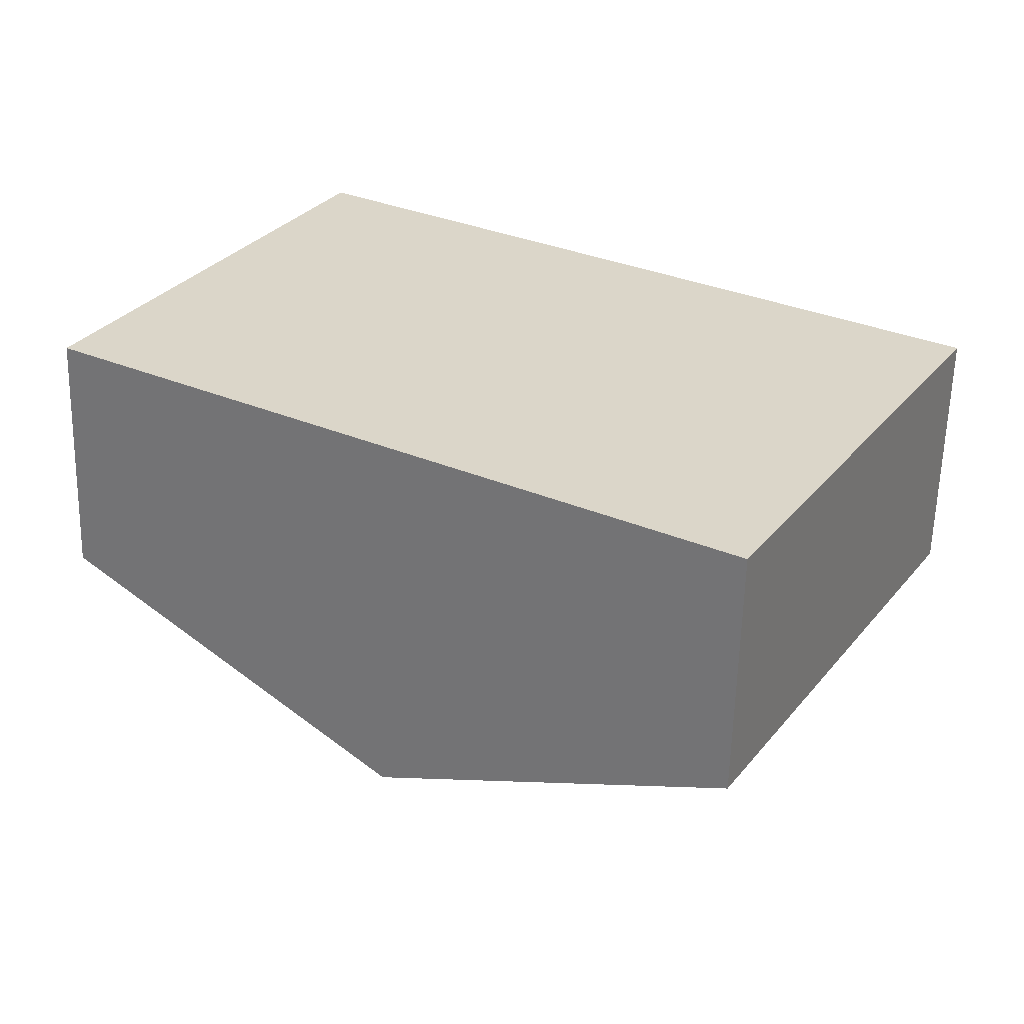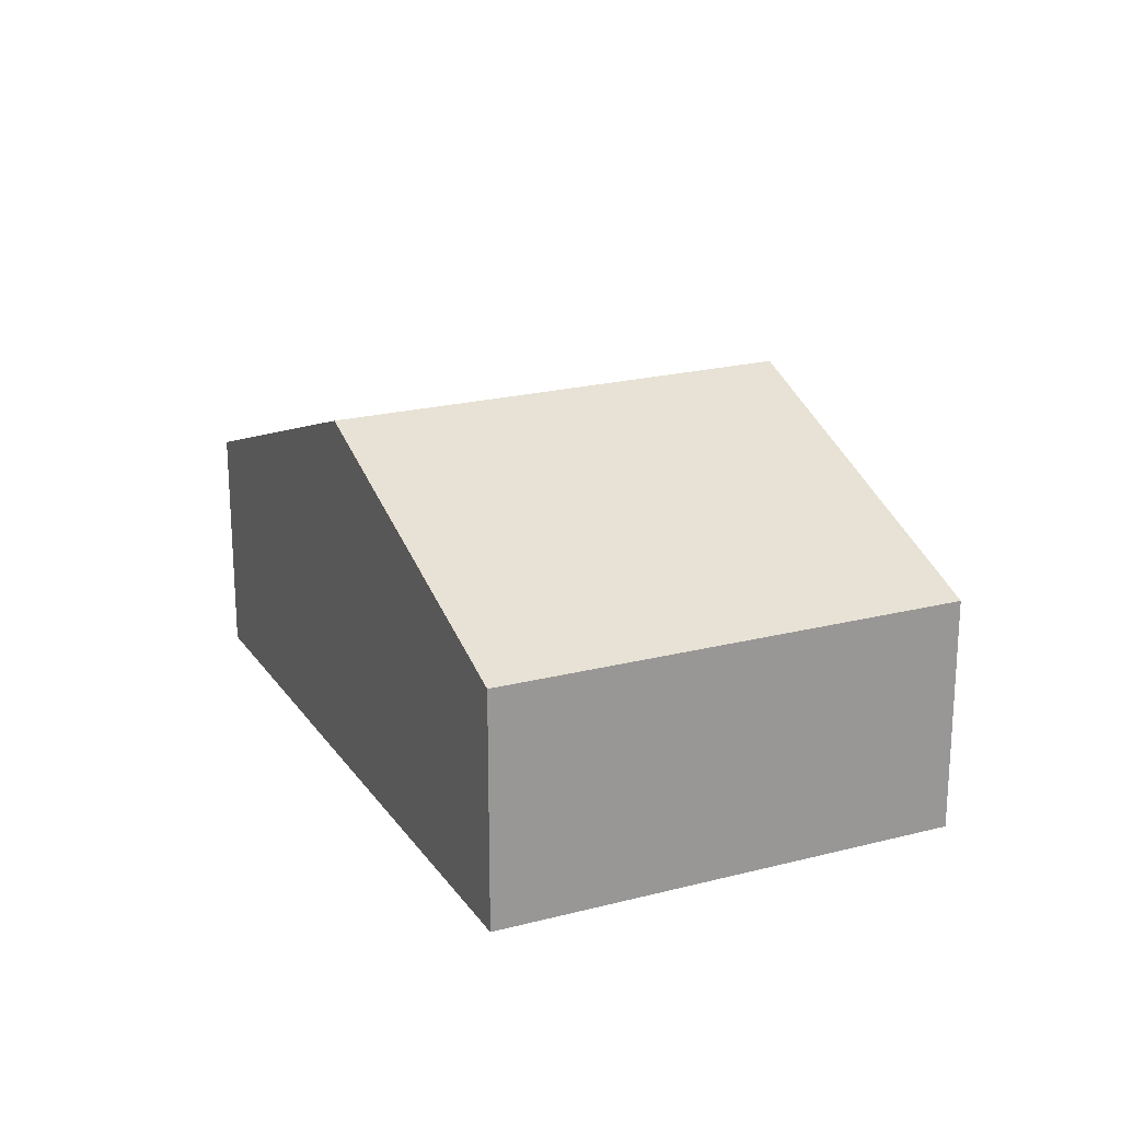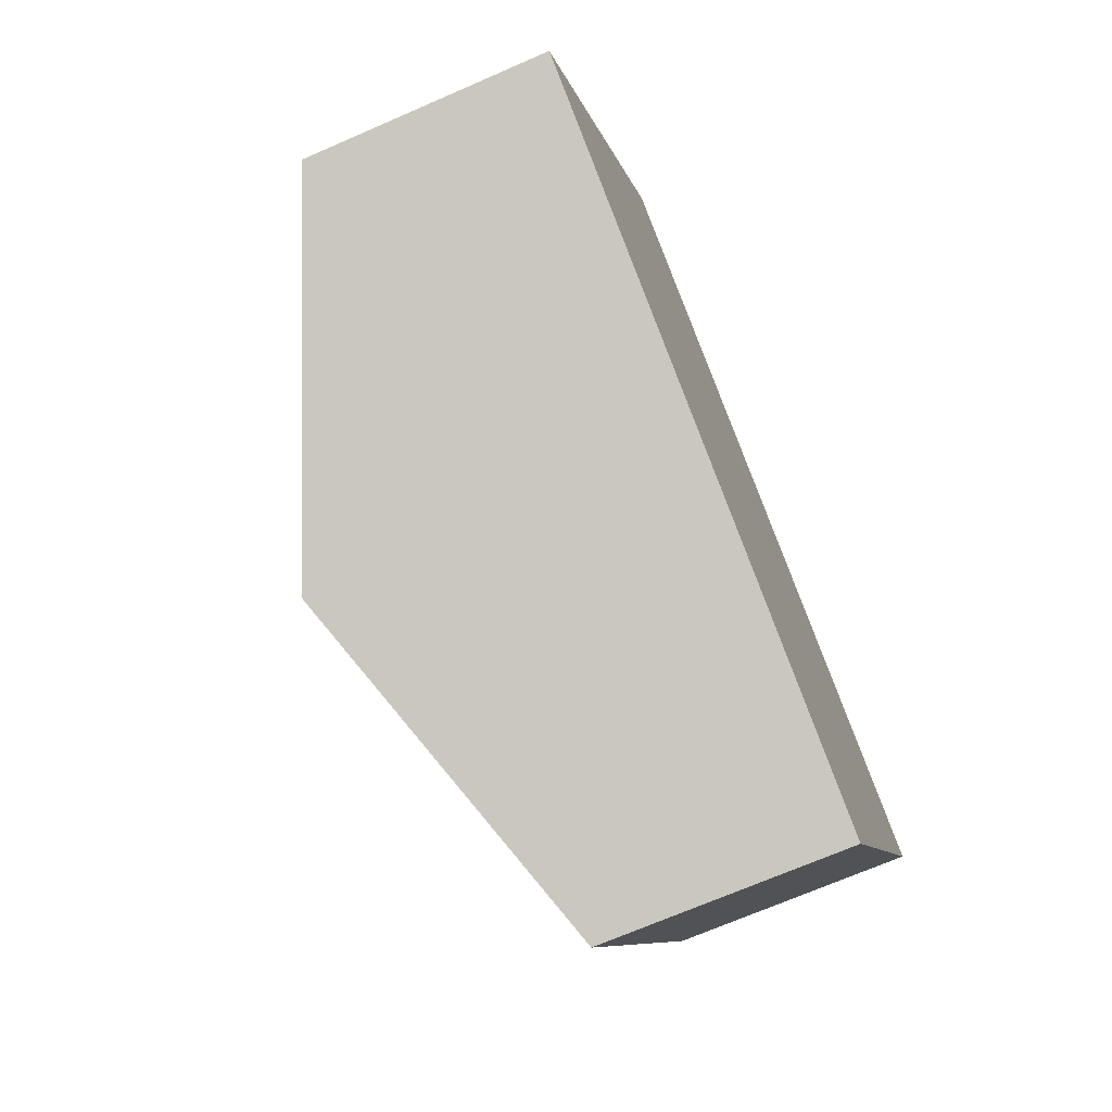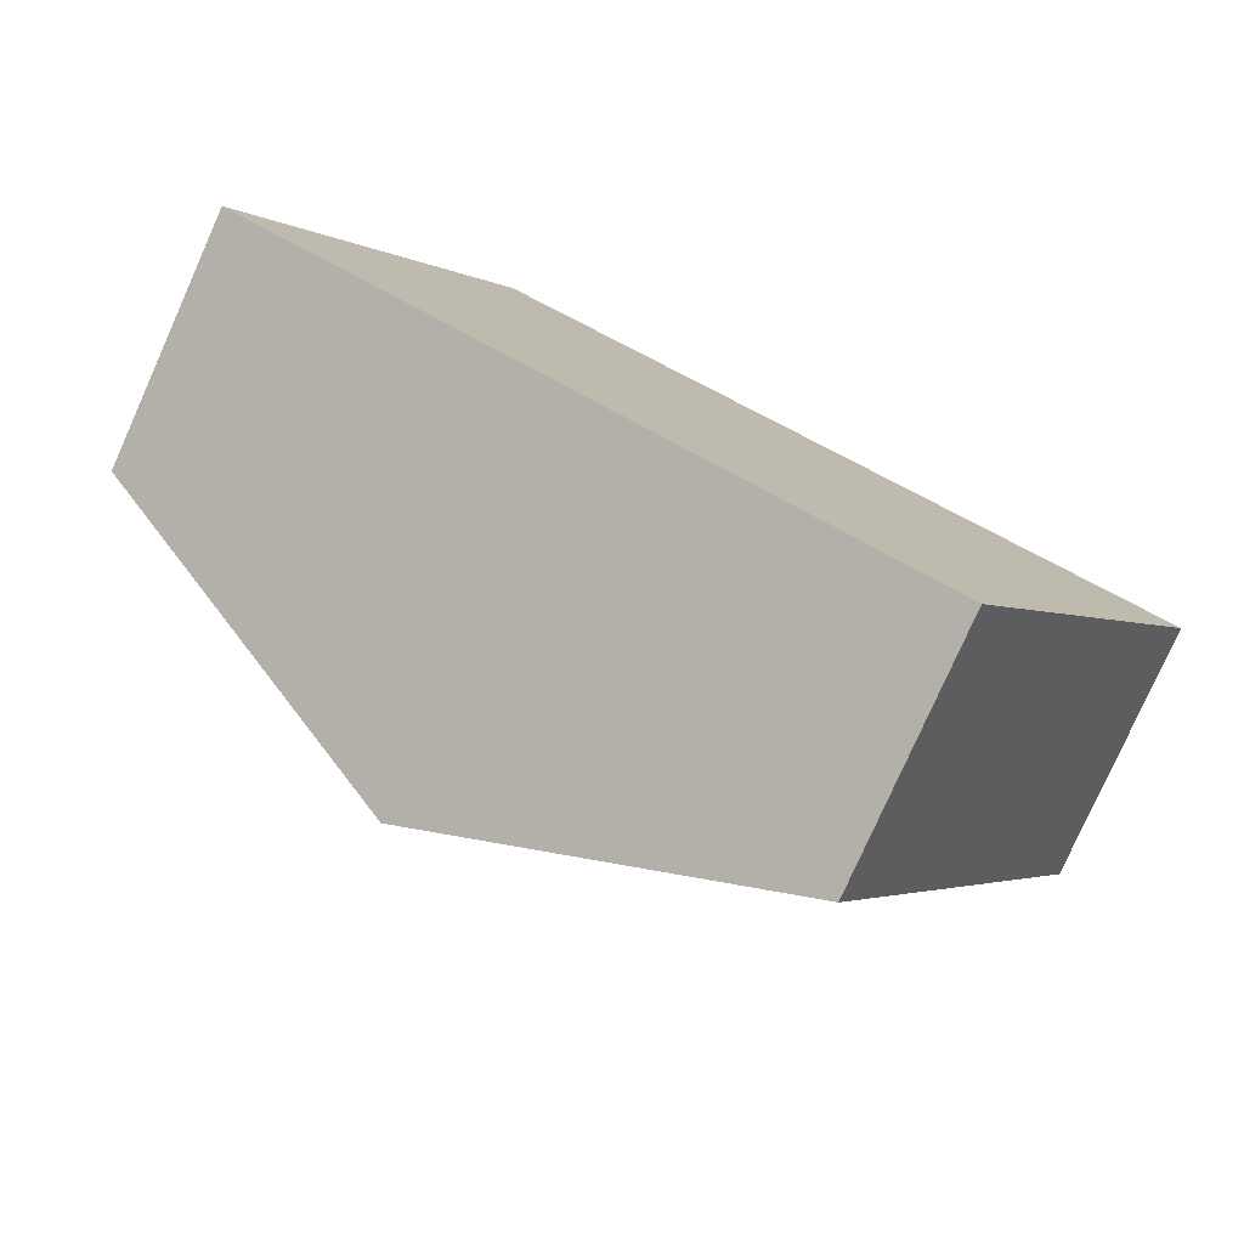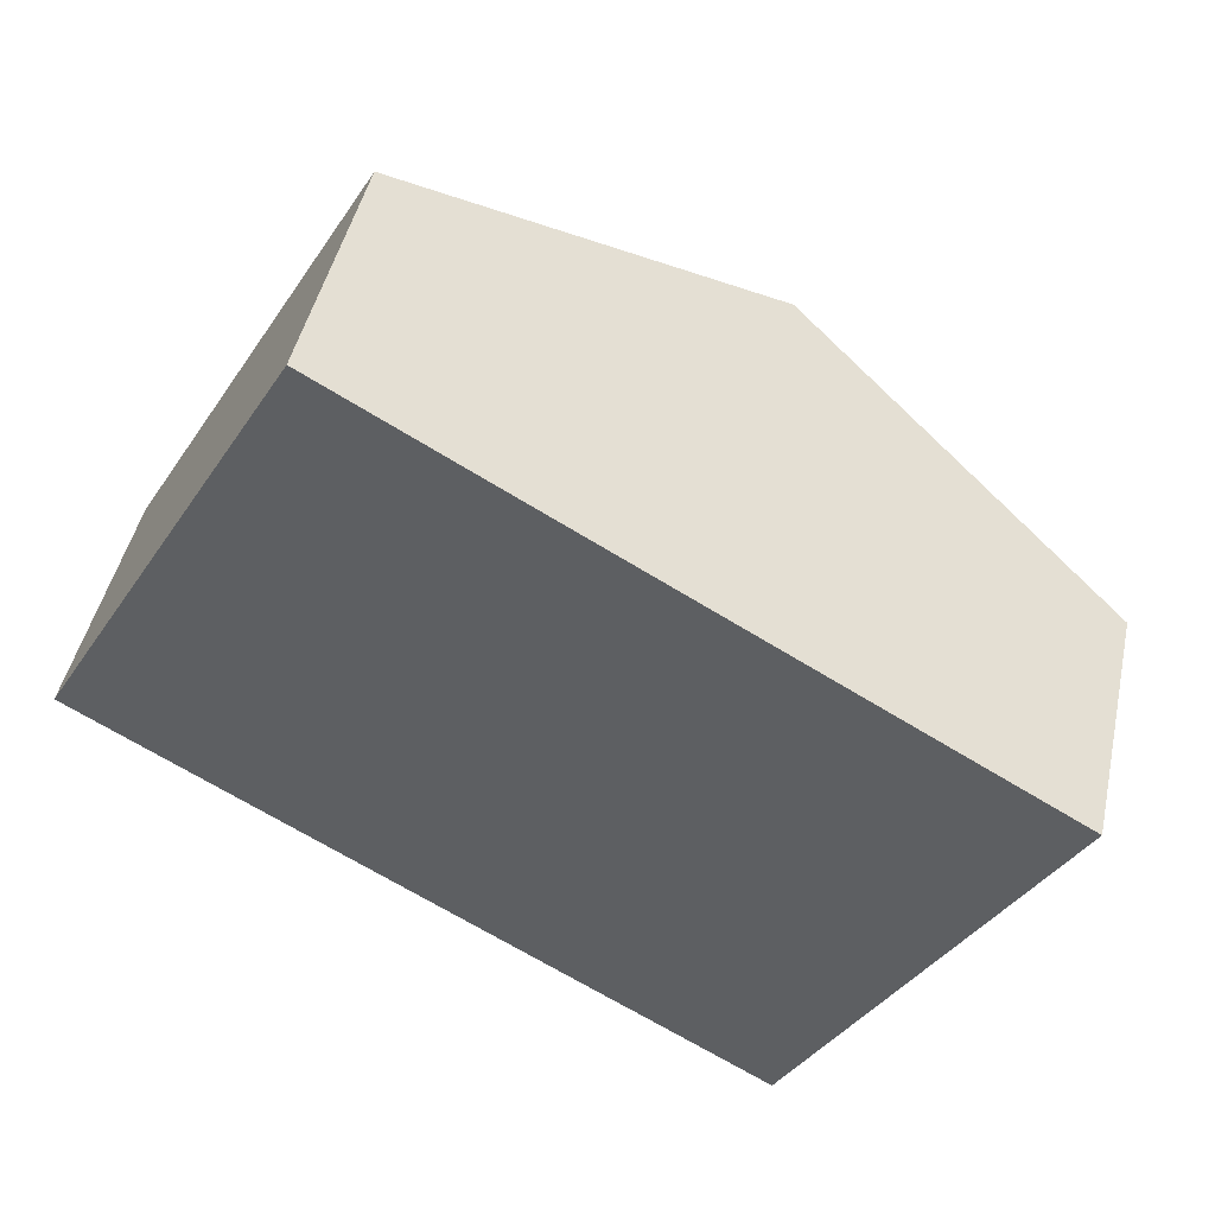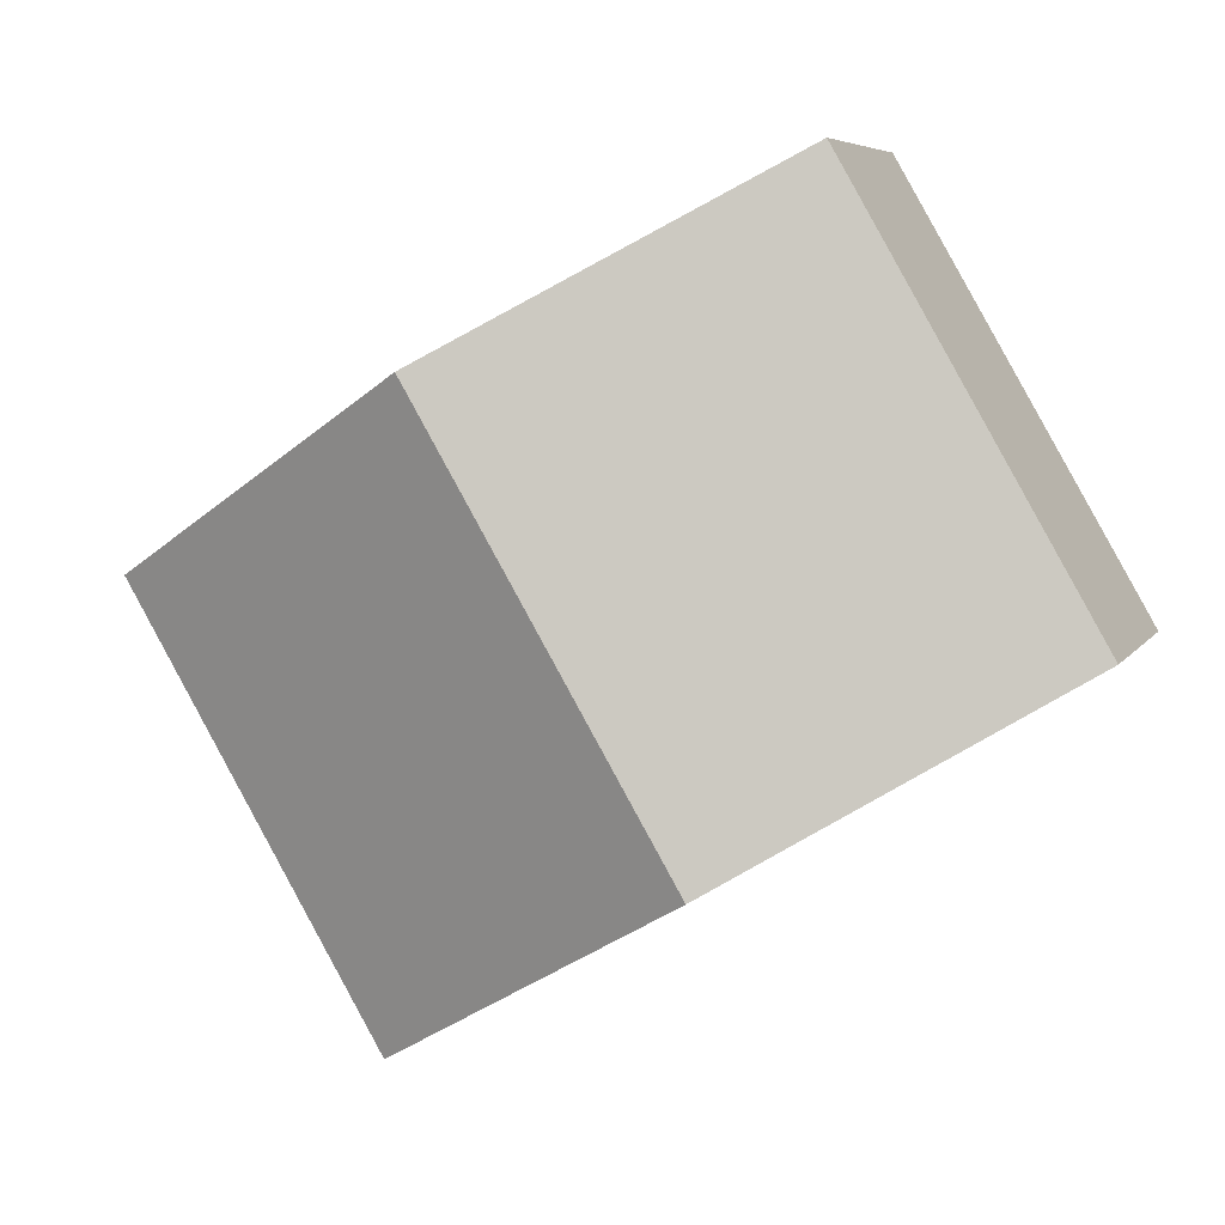
<metadata>
{"format":"obj","ext":"obj","renderer":"f3d","projection":"perspective","resolution":1024,"background":"white","views":[{"elev":-60.2,"azim":-1.4,"up":"+Z"},{"elev":21.4,"azim":-84.5,"up":"+Y"},{"elev":-69.7,"azim":-66.4,"up":"+Z"},{"elev":-78.9,"azim":-24.1,"up":"+Z"},{"elev":45.7,"azim":12.2,"up":"+Z"},{"elev":6.3,"azim":-161.5,"up":"+Z"}]}
</metadata>
<code>
v  3.132 3.675 -1.856
v  8.703 2.359 0.438
v  6.266 2.359 -3.712
v  5.556 3.675 2.272
v  0 2.36 1.445e-16
v  2.386 2.35 4.12
v  6.266 2.273e-16 -3.712
v  3.132 1.136e-16 -1.856
v  0 0 0
v  2.386 -2.523e-16 4.12
v  5.556 -1.391e-16 2.272
v  8.703 -2.682e-17 0.438
g defaultobject
f 1 2 3
f 2 1 4
f 5 4 1
f 4 5 6
f 7 1 3
f 1 7 8
f 1 8 5
f 5 8 9
f 9 6 5
f 6 9 10
f 10 4 6
f 4 10 11
f 4 11 2
f 2 11 12
f 12 3 2
f 3 12 7
f 8 10 9
f 10 8 7
f 10 7 11
f 11 7 12

</code>
